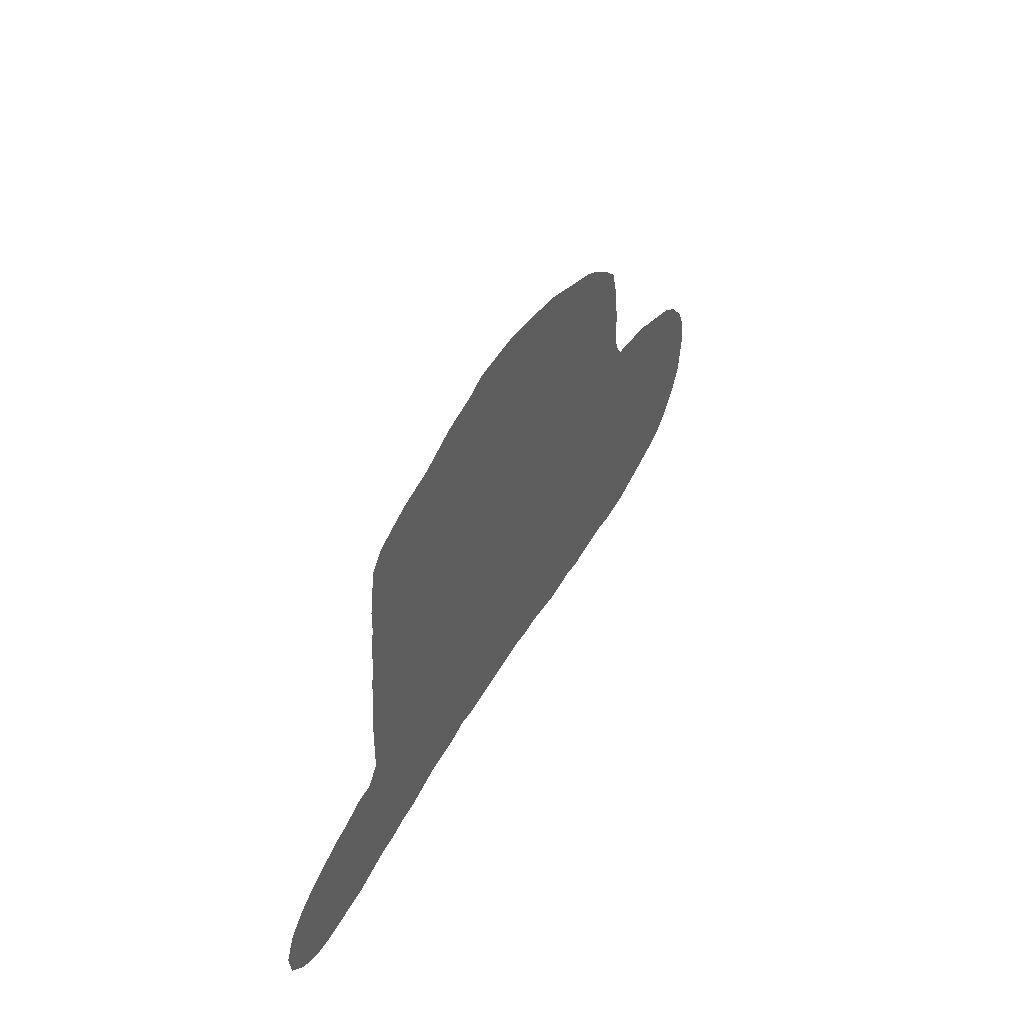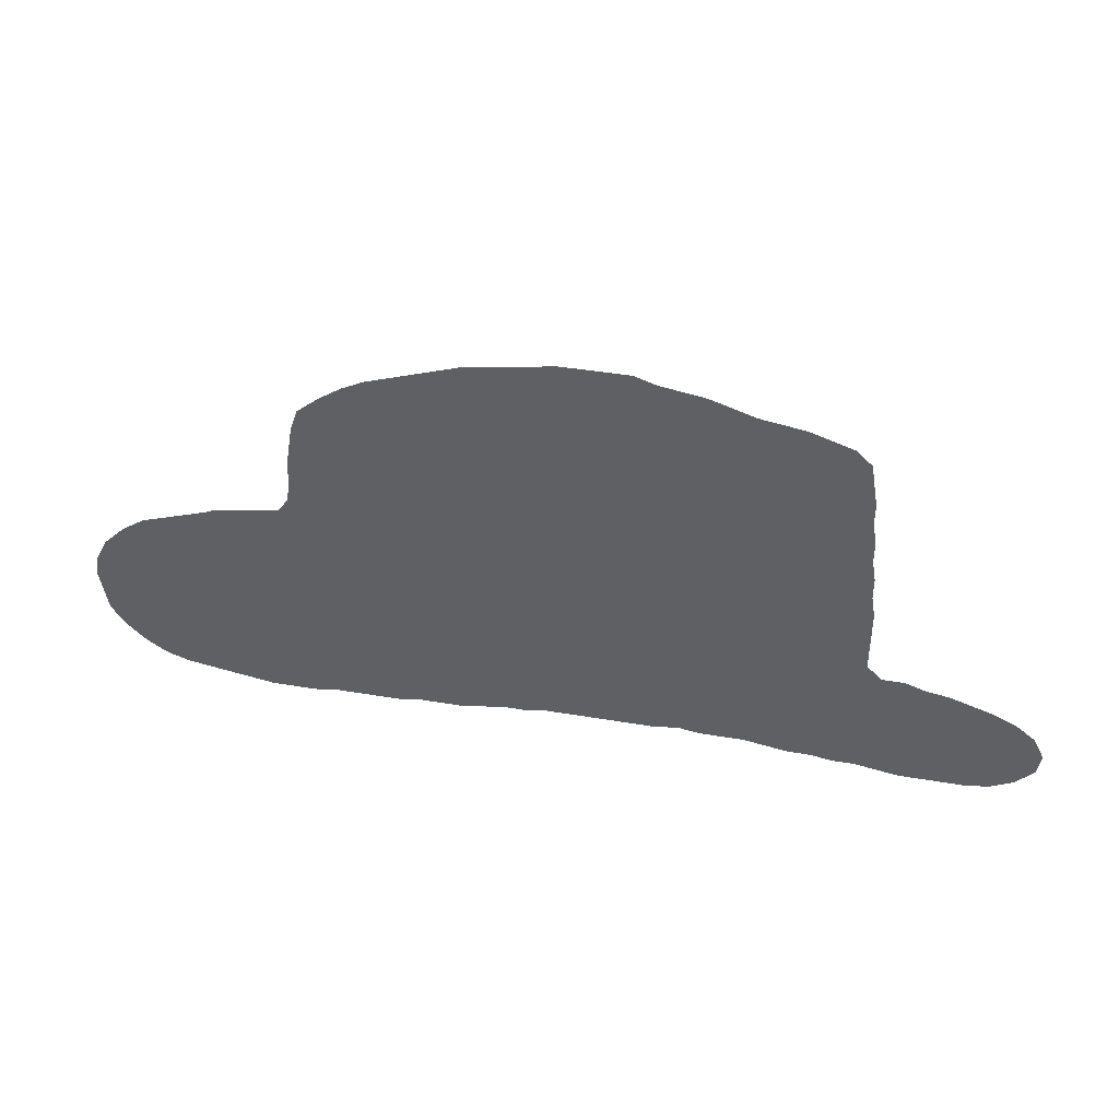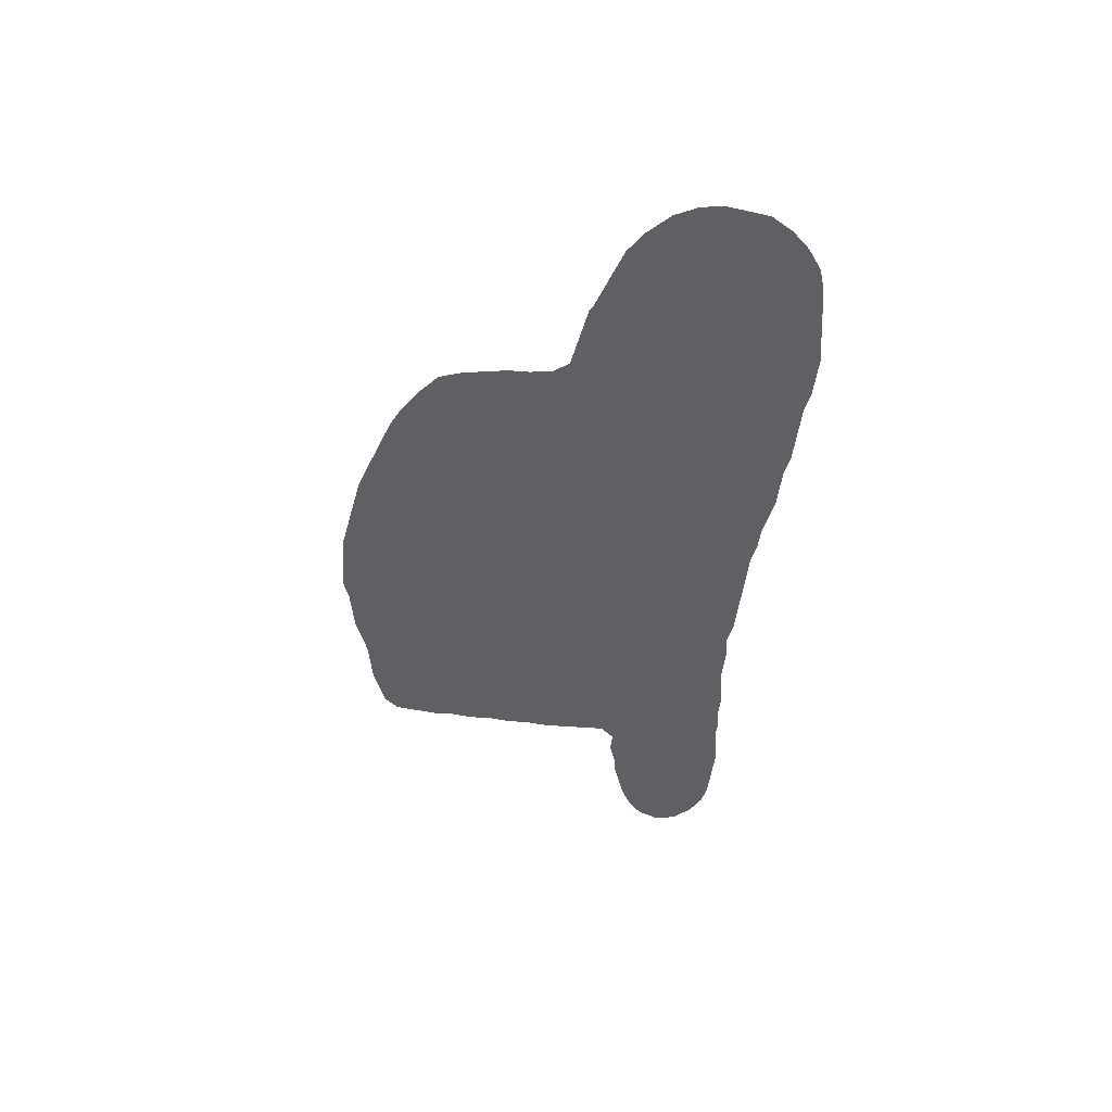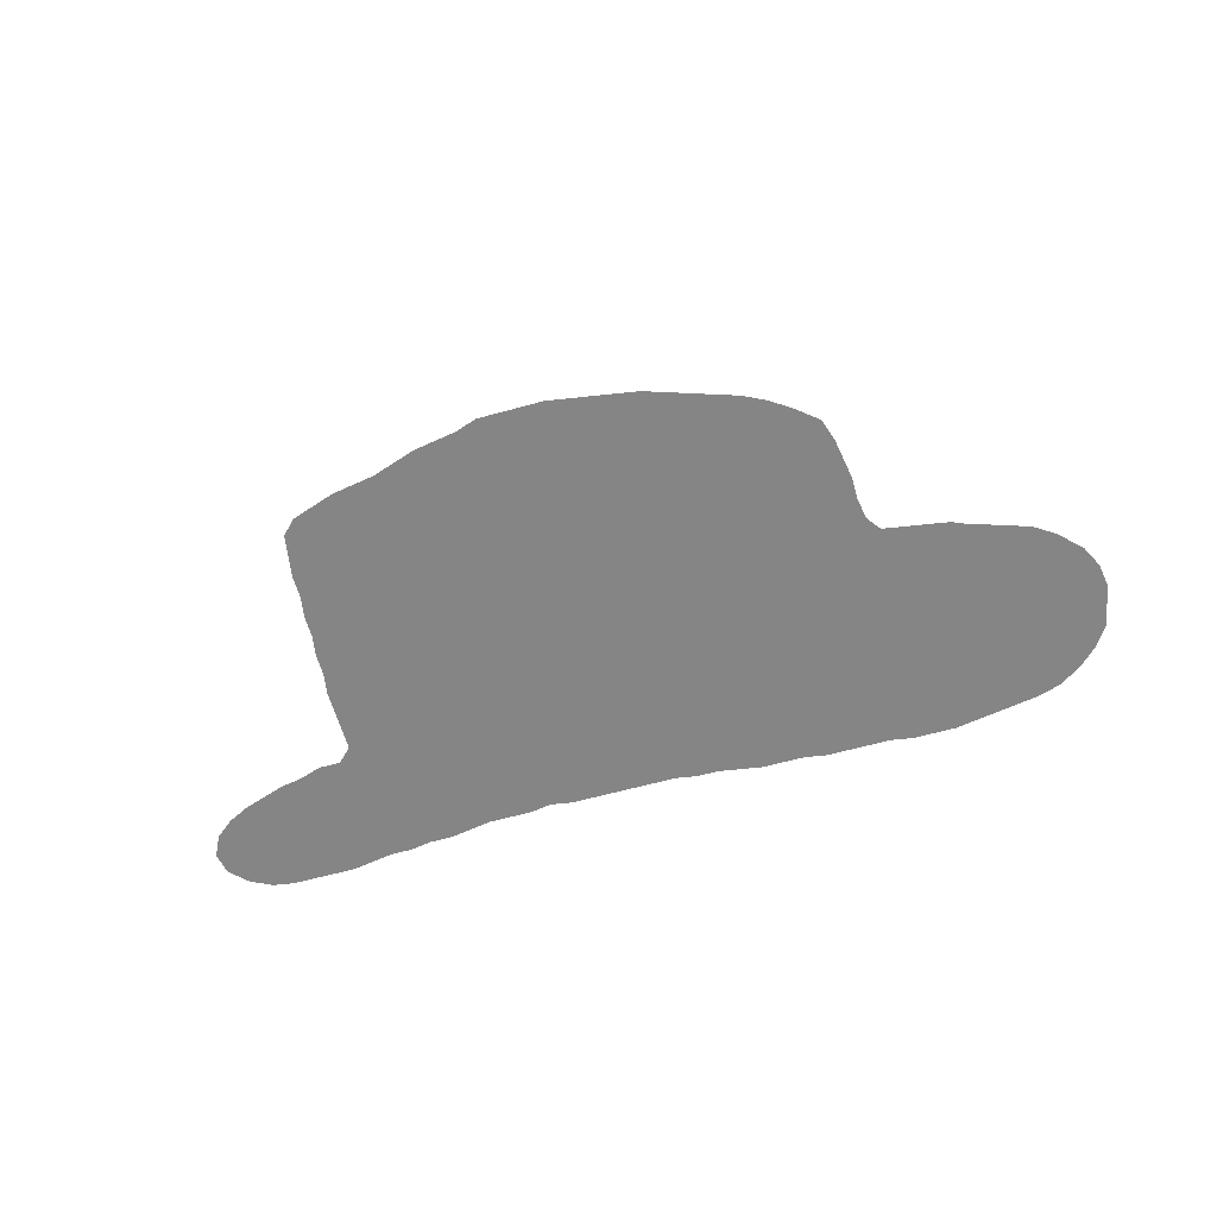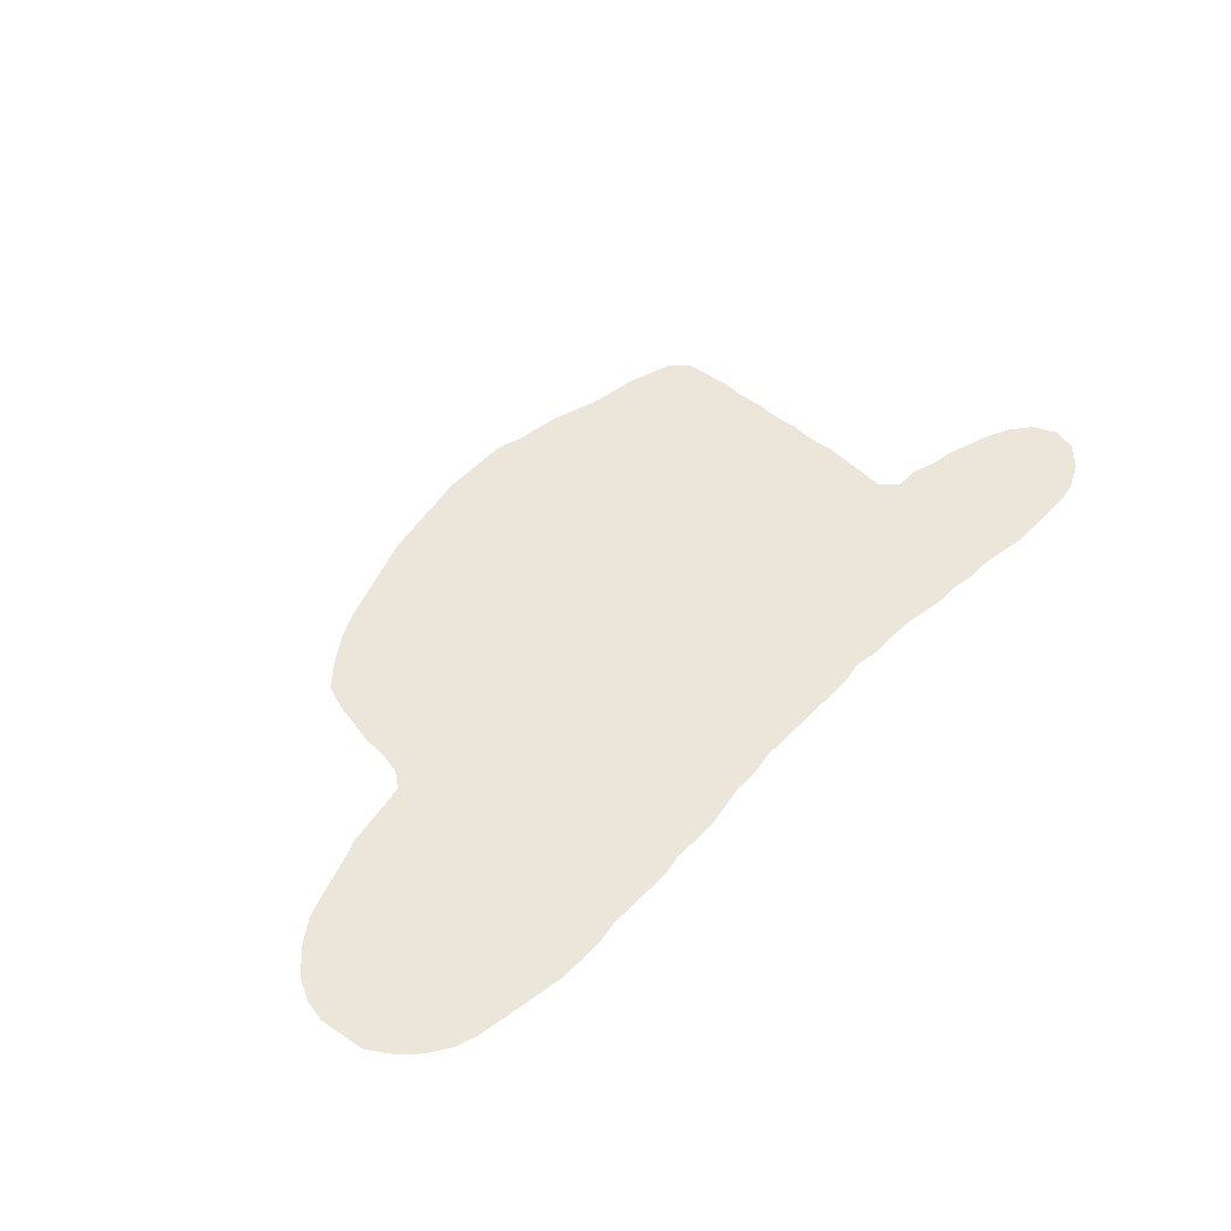
<metadata>
{"format":"obj","ext":"obj","renderer":"f3d","projection":"perspective","resolution":1024,"background":"white","views":[{"elev":43.1,"azim":116.0,"up":"+Y"},{"elev":42.4,"azim":11.5,"up":"+Y"},{"elev":-42.5,"azim":-95.5,"up":"+Z"},{"elev":-61.7,"azim":-164.3,"up":"+Z"},{"elev":57.3,"azim":-46.1,"up":"+Z"}]}
</metadata>
<code>
v 0.1401 0.2412 0
v 0.1634 0.2451 0
v 0.1868 0.249 0
v 0.2101 0.2529 0
v 0.2218 0.2685 0
v 0.2257 0.2918 0
v 0.2257 0.3152 0
v 0.2296 0.3385 0
v 0.2335 0.3619 0
v 0.2412 0.3852 0
v 0.2646 0.4047 0
v 0.2879 0.4202 0
v 0.3113 0.4319 0
v 0.3346 0.4397 0
v 0.358 0.4475 0
v 0.3813 0.4552 0
v 0.4047 0.463 0
v 0.428 0.4669 0
v 0.4514 0.4708 0
v 0.4747 0.4747 0
v 0.498 0.4786 0
v 0.5214 0.4786 0
v 0.5447 0.4786 0
v 0.5681 0.4786 0
v 0.5914 0.4708 0
v 0.6148 0.4669 0
v 0.6381 0.463 0
v 0.6615 0.4552 0
v 0.6848 0.4475 0
v 0.7082 0.4436 0
v 0.7315 0.4397 0
v 0.7549 0.4319 0
v 0.7782 0.4241 0
v 0.7938 0.4086 0
v 0.7977 0.3852 0
v 0.8016 0.3619 0
v 0.8016 0.3385 0
v 0.8054 0.3152 0
v 0.8054 0.2918 0
v 0.8093 0.2685 0
v 0.8093 0.2451 0
v 0.8132 0.2218 0
v 0.8132 0.1984 0
v 0.8132 0.1751 0
v 0.8132 0.1517 0
v 0.8288 0.1362 0
v 0.8521 0.1362 0
v 0.8755 0.1284 0
v 0.8988 0.1245 0
v 0.9222 0.1167 0
v 0.9455 0.109 0
v 0.9689 0.09728 0
v 0.9883 0.08171 0
v 1 0.05837 0
v 0.9961 0.03502 0
v 0.9767 0.01556 0
v 0.9533 0.003891 0
v 0.93 0 0
v 0.9066 0 0
v 0.8833 0 0
v 0.8599 0 0
v 0.8366 0.003891 0
v 0.8132 0.007782 0
v 0.7899 0.007782 0
v 0.7665 0.01167 0
v 0.7432 0.01167 0
v 0.7198 0.01556 0
v 0.6965 0.01946 0
v 0.6732 0.01946 0
v 0.6498 0.01946 0
v 0.6265 0.02335 0
v 0.6031 0.01946 0
v 0.5798 0.01946 0
v 0.5564 0.01946 0
v 0.5331 0.01946 0
v 0.5097 0.01946 0
v 0.4864 0.01946 0
v 0.463 0.01556 0
v 0.4397 0.01556 0
v 0.4163 0.01167 0
v 0.393 0.007782 0
v 0.3696 0.007782 0
v 0.3463 0.007782 0
v 0.323 0.003891 0
v 0.2996 0.003891 0
v 0.2763 0.003891 0
v 0.2529 0.003891 0
v 0.2296 0 0
v 0.2062 0 0
v 0.1829 0 0
v 0.1595 0.003891 0
v 0.1362 0.007782 0
v 0.1128 0.01167 0
v 0.08949 0.01556 0
v 0.06615 0.02335 0
v 0.0428 0.03891 0
v 0.02335 0.05837 0
v 0.007782 0.08171 0
v 0.003891 0.1051 0
v 0 0.1284 0
v 0.003891 0.1517 0
v 0.01556 0.1751 0
v 0.03891 0.1984 0
v 0.06226 0.214 0
v 0.0856 0.2218 0
v 0.109 0.2296 0
v 0.1323 0.2374 0
f 99 101 100
f 99 102 101
f 33 35 34
f 96 99 97
f 97 99 98
f 94 96 95
f 23 25 24
f 22 25 23
f 52 56 53
f 53 55 54
f 53 56 55
f 32 35 33
f 32 36 35
f 50 60 59
f 20 22 21
f 16 77 18
f 18 77 19
f 52 57 56
f 77 79 78
f 5 79 16
f 16 79 77
f 93 105 94
f 94 105 96
f 5 16 6
f 5 83 82
f 4 83 5
f 4 87 86
f 26 28 27
f 31 36 32
f 51 59 58
f 50 59 51
f 51 58 57
f 51 57 52
f 16 18 17
f 48 61 60
f 5 82 80
f 5 80 79
f 96 103 99
f 96 105 103
f 99 103 102
f 4 86 85
f 4 85 83
f 3 89 88
f 3 88 4
f 4 88 87
f 49 60 50
f 48 60 49
f 48 62 61
f 47 62 48
f 46 63 62
f 46 62 47
f 80 82 81
f 9 11 10
f 2 91 90
f 2 90 89
f 2 89 3
f 103 105 104
f 6 16 15
f 6 15 14
f 6 14 13
f 83 85 84
f 30 37 31
f 31 37 36
f 29 37 30
f 92 106 93
f 93 106 105
f 6 13 7
f 28 39 29
f 37 39 38
f 29 39 37
f 45 65 46
f 43 71 44
f 39 41 40
f 41 43 42
f 41 71 43
f 28 71 41
f 28 41 39
f 26 73 28
f 28 73 71
f 92 107 106
f 91 107 92
f 2 107 91
f 1 107 2
f 8 11 9
f 8 12 11
f 8 13 12
f 7 13 8
f 46 64 63
f 46 65 64
f 45 68 67
f 45 67 66
f 45 66 65
f 25 74 26
f 26 74 73
f 71 73 72
f 45 69 68
f 44 69 45
f 44 71 69
f 69 71 70
f 22 75 25
f 25 75 74
f 19 76 20
f 19 77 76
f 20 76 22
f 22 76 75

</code>
